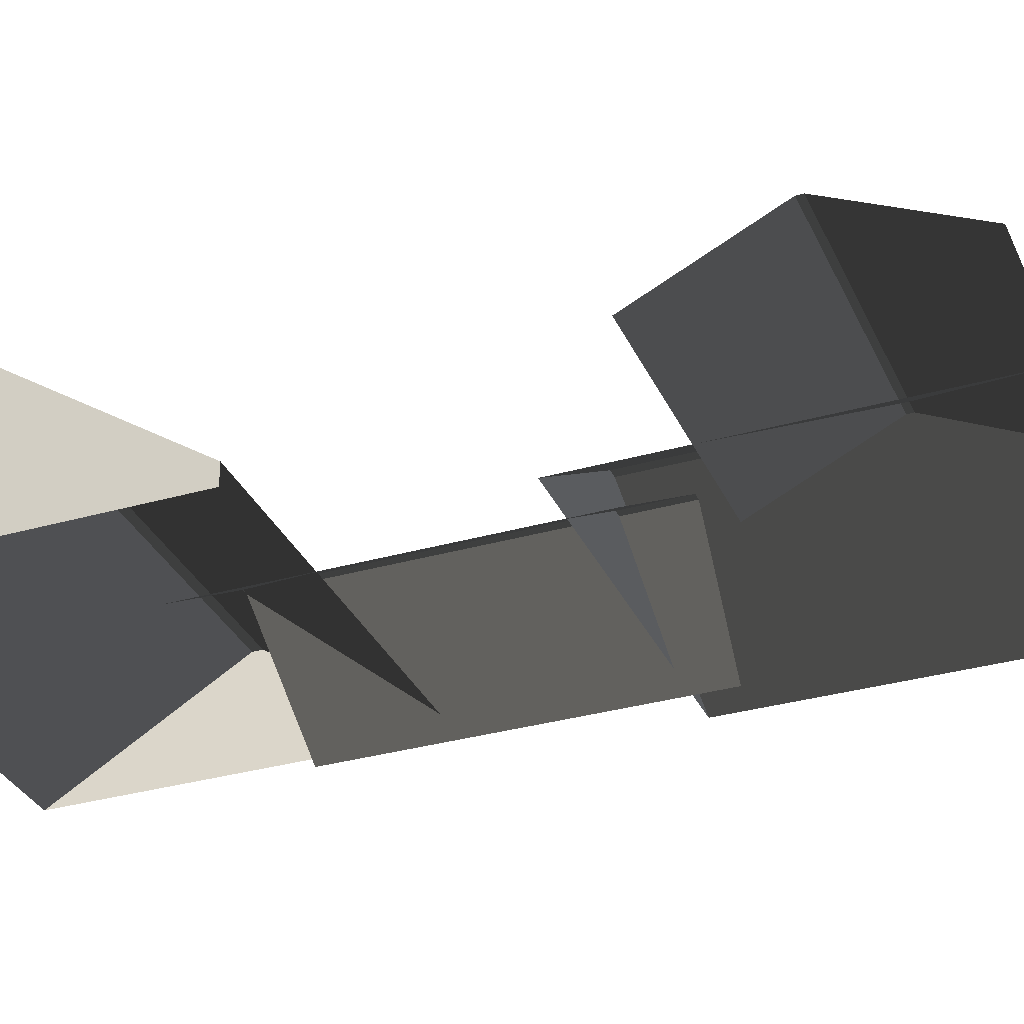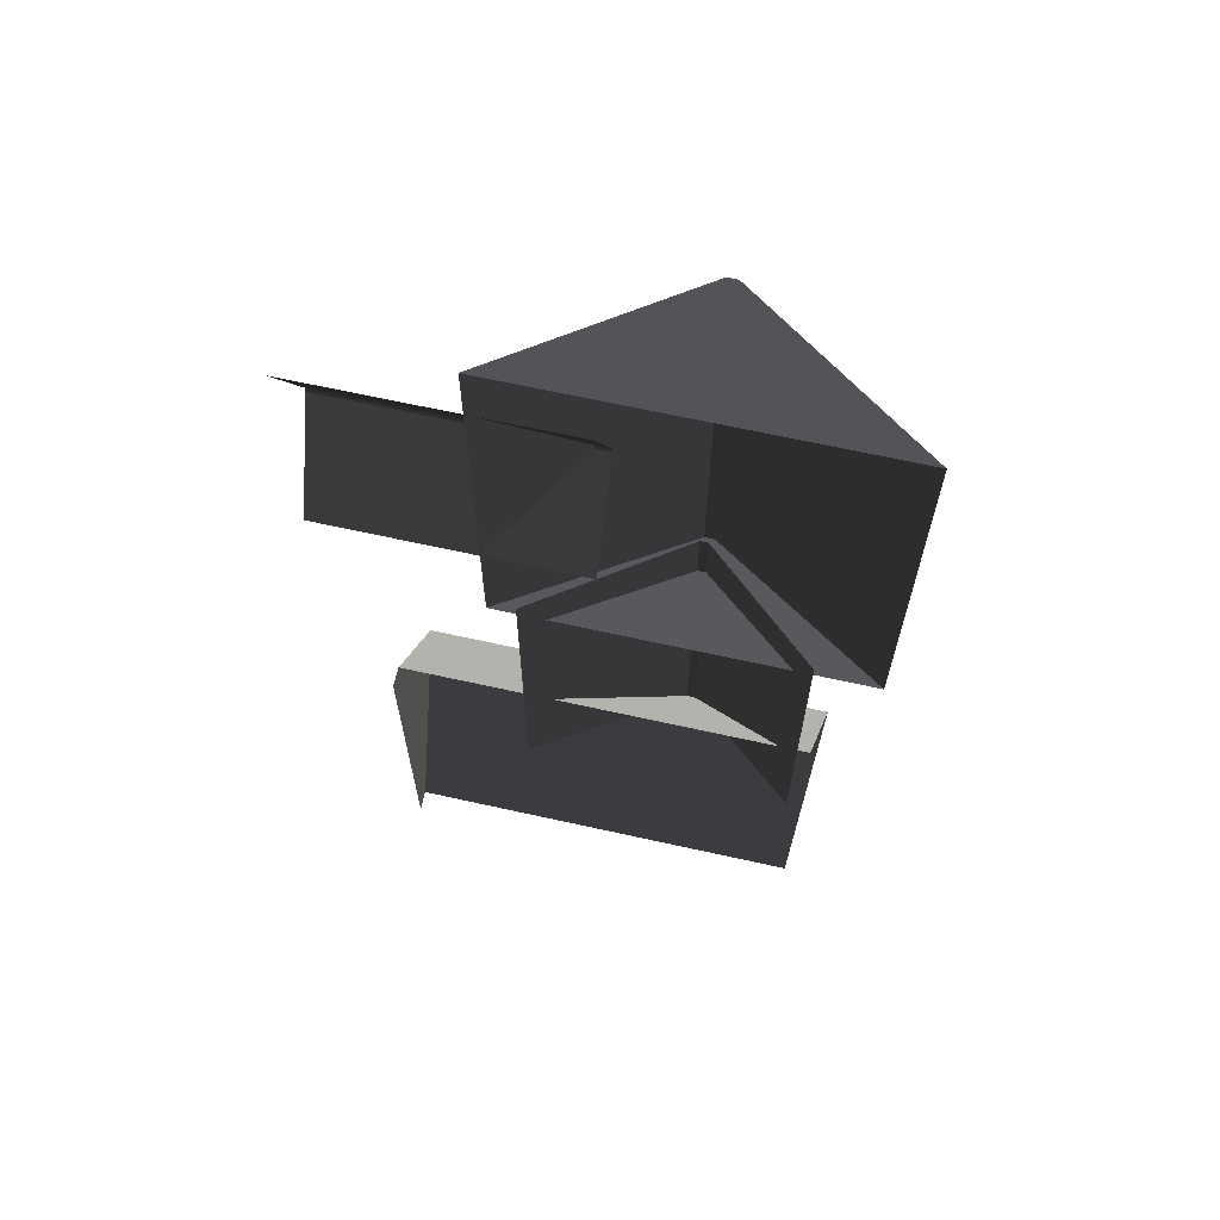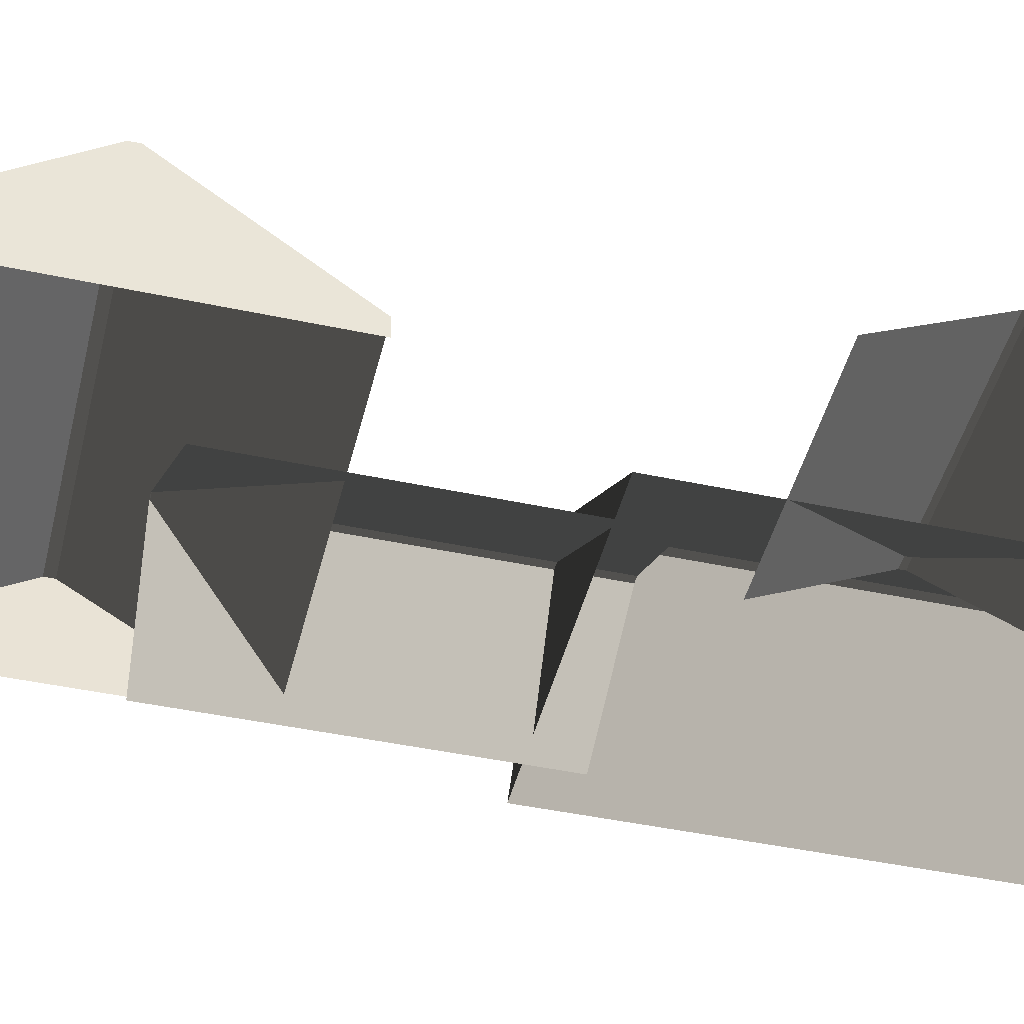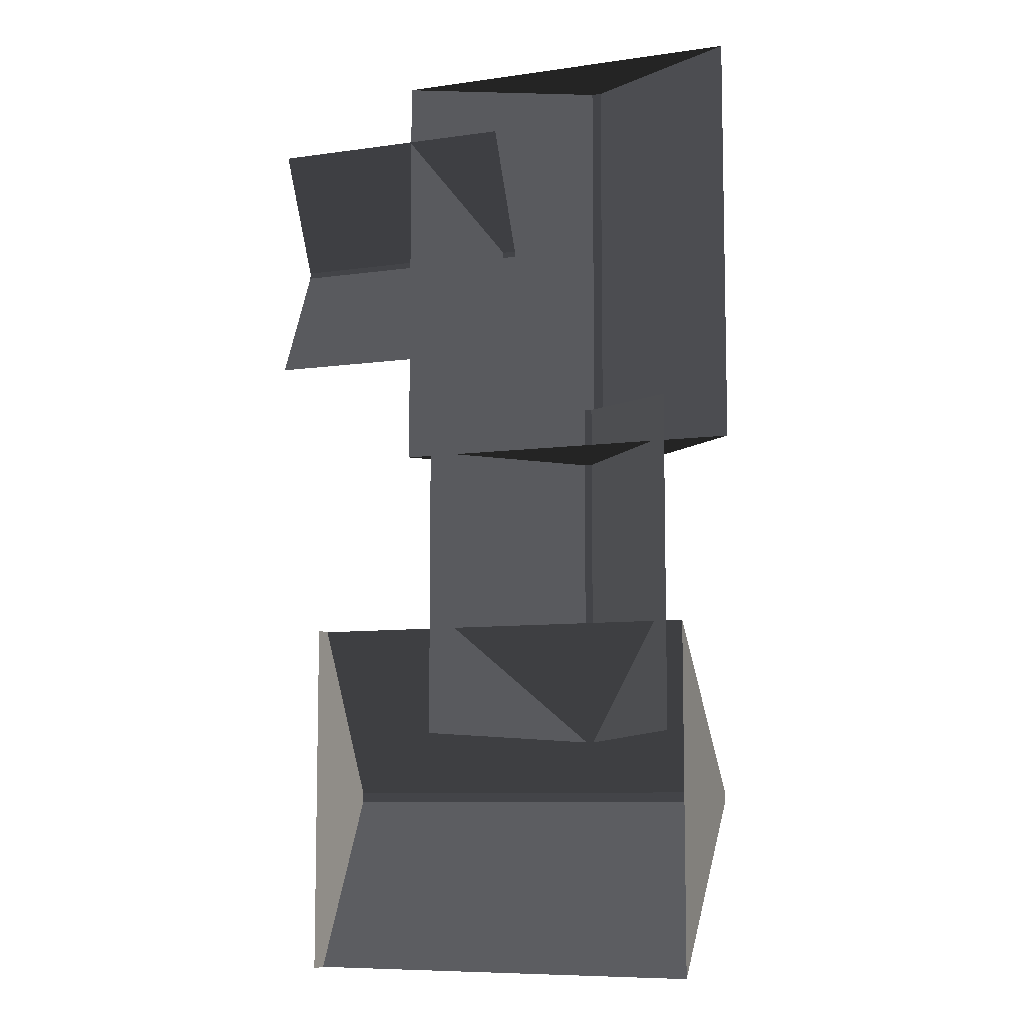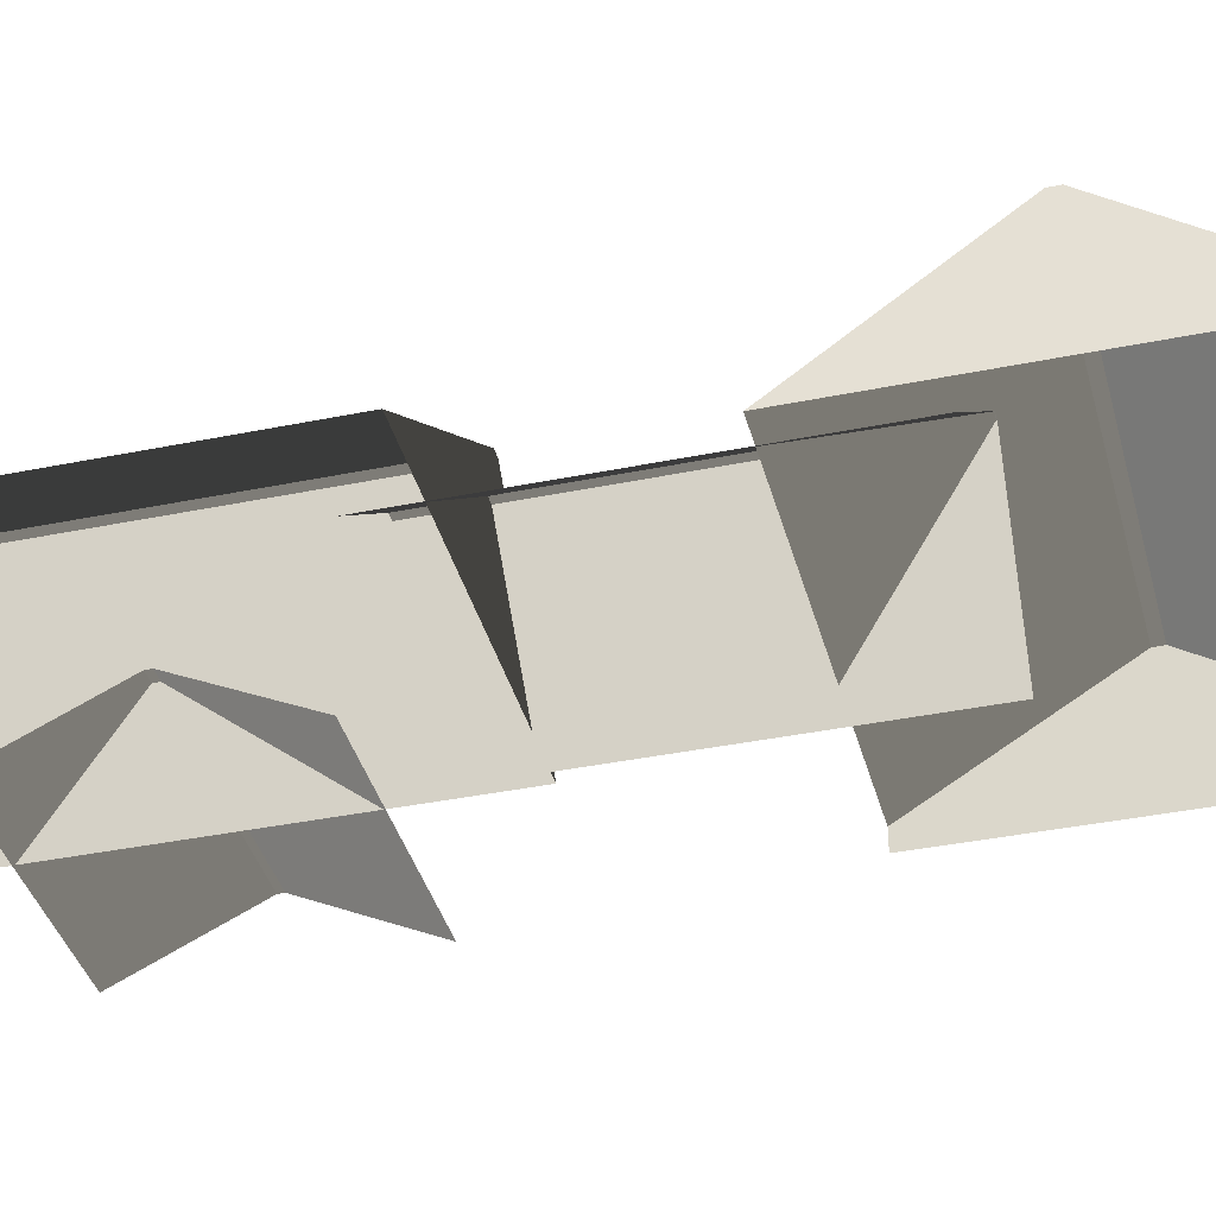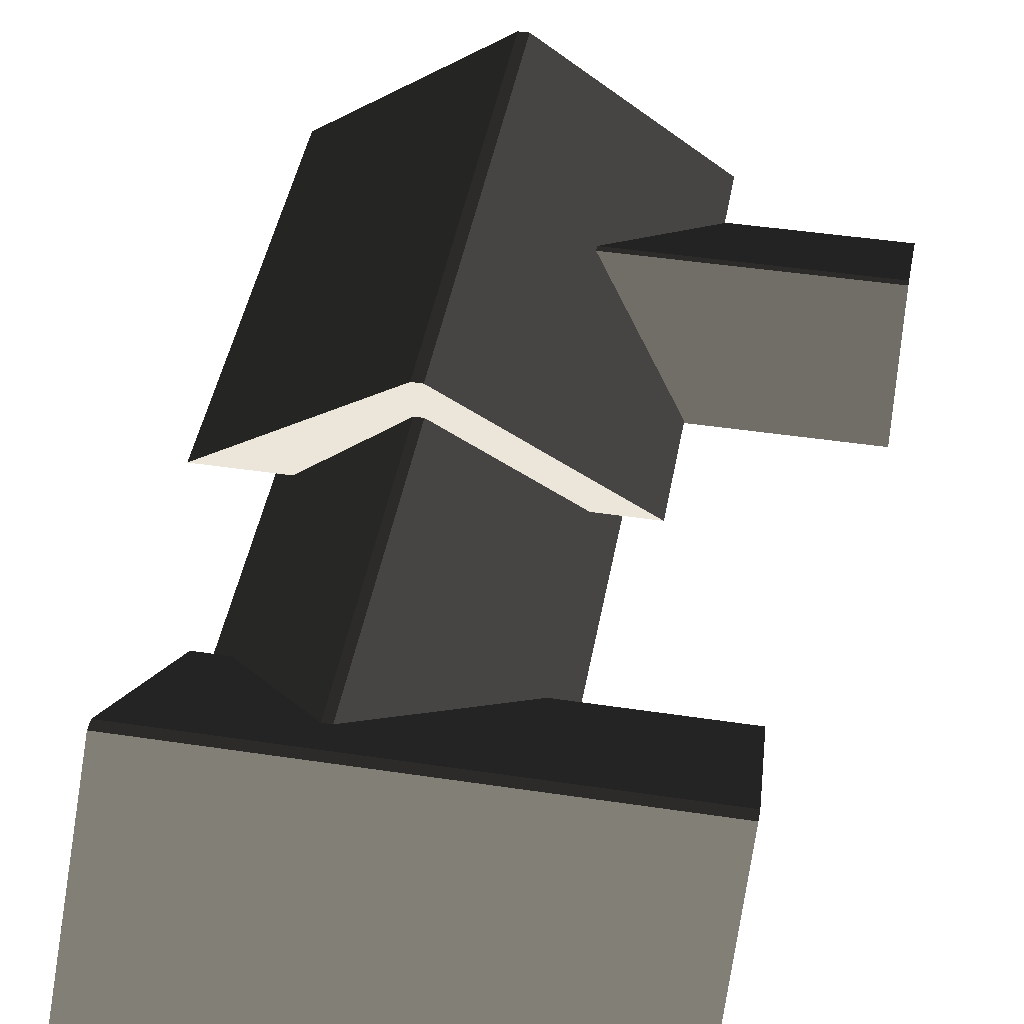
<metadata>
{"format":"obj","ext":"obj","renderer":"f3d","projection":"perspective","resolution":1024,"background":"white","views":[{"elev":-32.6,"azim":111.7,"up":"+Z"},{"elev":66.0,"azim":-167.4,"up":"+Y"},{"elev":-45.5,"azim":76.2,"up":"+Z"},{"elev":-8.2,"azim":-158.4,"up":"+Y"},{"elev":-38.3,"azim":-75.5,"up":"+Z"},{"elev":43.7,"azim":10.1,"up":"+Z"}]}
</metadata>
<code>
v -0.8321 0.3469 0.8882
v -3.814 0.1694 2.865
v -3.814 7.674 2.865
v -0.8321 7.496 0.8882
v -3.814 0.1694 2.865
v -3.983 0.1694 2.865
v -3.983 7.674 2.865
v -3.814 7.674 2.865
v -6.965 7.496 0.8882
v -3.983 7.674 2.865
v -3.983 0.1694 2.865
v -6.965 0.3469 0.8882
v -6.965 0.3469 0.8882
v -3.983 0.1694 2.865
v -3.814 0.1694 2.865
v -0.8321 0.3469 0.8882
v -0.8321 7.496 0.8882
v -3.814 7.674 2.865
v -3.983 7.674 2.865
v -6.965 7.496 0.8882
v 1.809 6.454 0.8764
v 1.809 4.387 1.88
v -2.567 4.387 1.88
v -2.567 6.454 0.8764
v 1.809 4.387 1.88
v 1.809 4.284 1.88
v -2.567 4.284 1.88
v -2.567 4.387 1.88
v -2.567 2.217 0.8764
v -2.567 4.284 1.88
v 1.809 4.284 1.88
v 1.809 2.217 0.8764
v -6.1 -2.866 0.8882
v -6.277 -5.848 2.865
v -6.277 -6.017 2.865
v -6.1 -8.999 0.8882
v -6.1 -8.999 0.8882
v -6.277 -6.017 2.865
v 0.9965 -6.026 2.865
v 0.8189 -9.008 0.8882
v 0.9965 -5.857 2.865
v 0.9965 -6.026 2.865
v -6.277 -6.017 2.865
v -6.277 -5.848 2.865
v 0.819 -2.875 0.8882
v 0.9965 -5.857 2.865
v -6.277 -5.848 2.865
v -6.1 -2.866 0.8882
v -1.387 -4.785 0.6355
v -3.829 -4.94 2.254
v -3.829 1.273 2.254
v -1.387 1.128 0.6355
v -3.829 -4.94 2.254
v -3.968 -4.94 2.254
v -3.968 1.273 2.254
v -3.829 1.273 2.254
v -5.884 1.128 0.6355
v -3.968 1.273 2.254
v -3.968 -4.94 2.254
v -5.884 -4.785 0.6355
v 0.819 -2.875 0.5438
v 0.8189 -9.008 0.5438
v 0.8189 -9.008 0.8882
v 0.9965 -6.026 2.865
v 0.9965 -5.857 2.865
v 0.819 -2.875 0.8882
g Building_small_t1.071_34291_381
f 1 3 2
f 1 4 3
f 5 7 6
f 5 8 7
f 9 11 10
f 9 12 11
f 13 15 14
f 13 16 15
f 17 19 18
f 17 20 19
f 21 23 22
f 21 24 23
f 25 27 26
f 25 28 27
f 29 31 30
f 29 32 31
f 33 35 34
f 33 36 35
f 37 39 38
f 37 40 39
f 41 43 42
f 41 44 43
f 45 47 46
f 45 48 47
f 49 51 50
f 49 52 51
f 53 55 54
f 53 56 55
f 57 59 58
f 57 60 59
f 61 63 62
f 63 61 64
f 64 61 65
f 65 61 66

</code>
